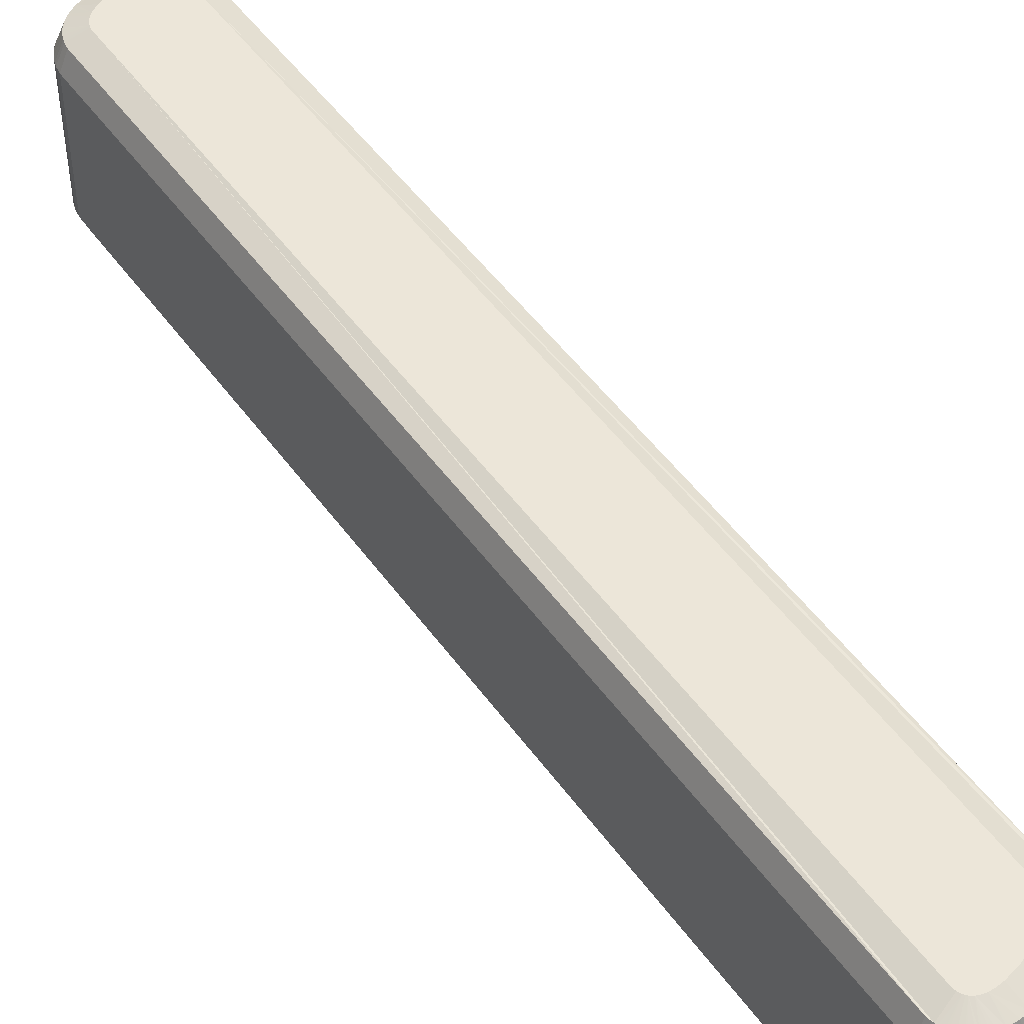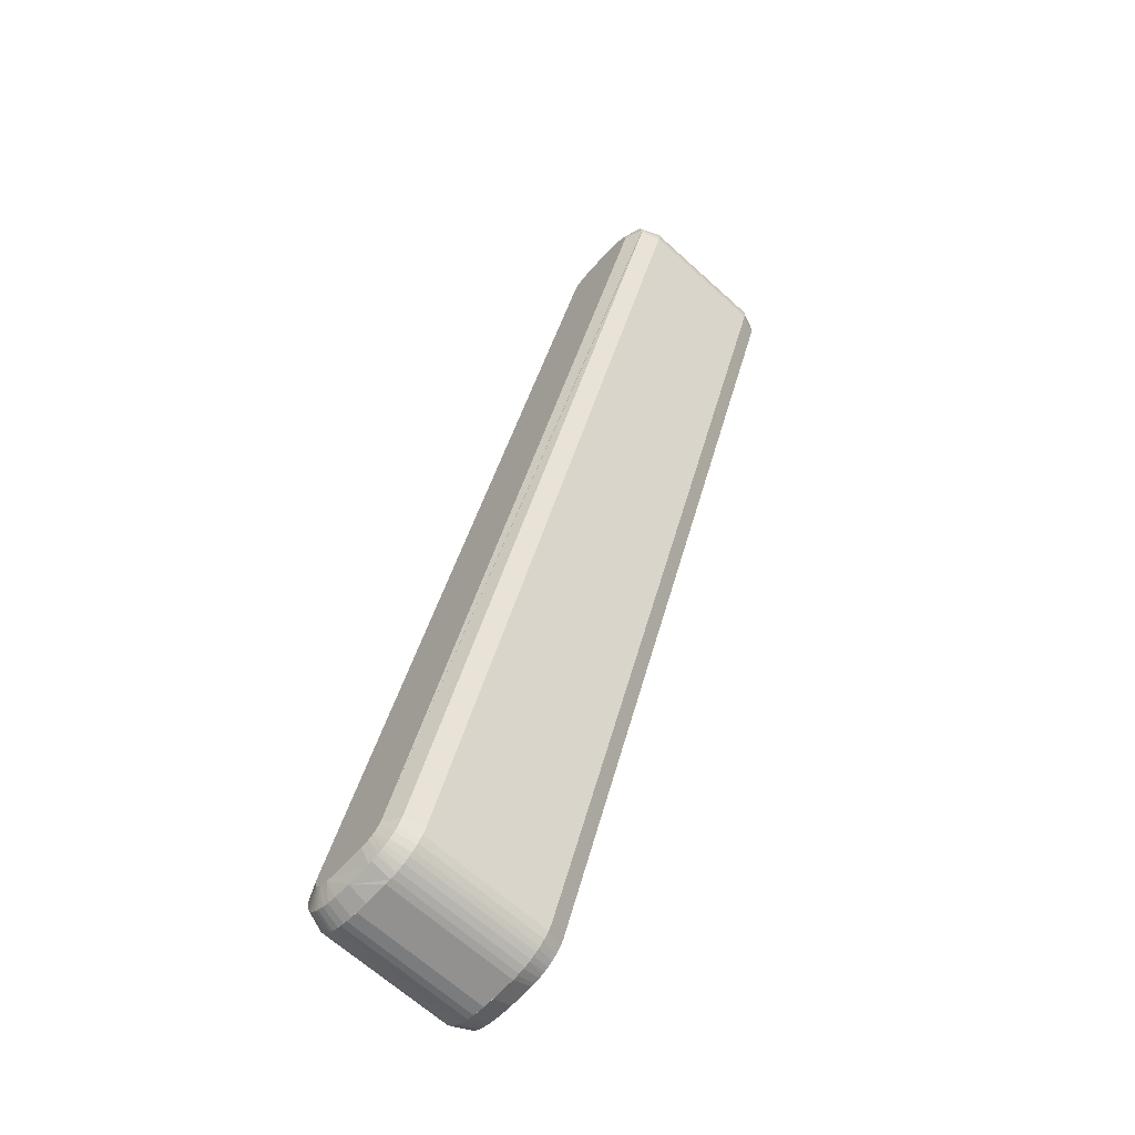
<metadata>
{"format":"obj","ext":"obj","renderer":"f3d","projection":"perspective","resolution":1024,"background":"white","views":[{"elev":48.8,"azim":-54.0,"up":"+Y"},{"elev":-65.6,"azim":-132.4,"up":"+Z"}]}
</metadata>
<code>
o A_Text.052
v 0.1235 0.07 -0.3363
v 0.107 0.07 -0.3359
v 0.1325 0.07 -0.3354
v 0.1023 0.07 -0.3354
v 0.09906 0.07 -0.3347
v 0.09627 0.07 -0.3337
v 0.1393 0.07 -0.3337
v 0.09447 0.07 -0.3329
v 0.1424 0.07 -0.3324
v 0.09281 0.07 -0.3318
v 0.1437 0.07 -0.3317
v 0.1448 0.07 -0.331
v 0.09083 0.07 -0.3302
v 0.1458 0.07 -0.3301
v 0.1467 0.07 -0.3292
v 0.08909 0.07 -0.3284
v 0.1474 0.07 -0.3281
v 0.1477 0.07 -0.3276
v 0.08795 0.07 -0.3267
v 0.1481 0.07 -0.3264
v 0.08725 0.07 -0.3254
v 0.1485 0.07 -0.3252
v 0.1487 0.07 -0.3239
v 0.1487 0.07 -0.3225
v 0.1486 0.07 -0.3211
v 0.1479 0.07 -0.318
v -0.1481 0.07 0.3195
v -0.1485 0.07 0.321
v -0.1487 0.07 0.3224
v -0.1487 0.07 0.3238
v -0.08655 0.07 0.3248
v -0.1485 0.07 0.325
v -0.1482 0.07 0.3262
v -0.08795 0.07 0.3273
v -0.1477 0.07 0.3273
v -0.147 0.07 0.3284
v -0.08956 0.07 0.3293
v -0.1463 0.07 0.3294
v -0.1448 0.07 0.3307
v -0.09145 0.07 0.331
v -0.1437 0.07 0.3316
v -0.09306 0.07 0.3321
v -0.1416 0.07 0.3327
v -0.09423 0.07 0.3327
v -0.09613 0.07 0.3335
v -0.1384 0.07 0.334
v -0.09975 0.07 0.3346
v -0.1334 0.07 0.3352
v -0.1089 0.07 0.336
v -0.1231 0.07 0.3363
v 0.1235 -0.07 -0.3363
v 0.107 -0.07 -0.3359
v 0.1325 -0.07 -0.3354
v 0.1023 -0.07 -0.3354
v 0.09906 -0.07 -0.3347
v 0.09627 -0.07 -0.3337
v 0.1393 -0.07 -0.3337
v 0.09447 -0.07 -0.3329
v 0.1424 -0.07 -0.3324
v 0.09281 -0.07 -0.3318
v 0.1437 -0.07 -0.3317
v 0.1448 -0.07 -0.331
v 0.09083 -0.07 -0.3302
v 0.1458 -0.07 -0.3301
v 0.1467 -0.07 -0.3292
v 0.08909 -0.07 -0.3284
v 0.1474 -0.07 -0.3281
v 0.1477 -0.07 -0.3276
v 0.08795 -0.07 -0.3267
v 0.1481 -0.07 -0.3264
v 0.08725 -0.07 -0.3254
v 0.1485 -0.07 -0.3252
v 0.1487 -0.07 -0.3239
v 0.1487 -0.07 -0.3225
v 0.1486 -0.07 -0.3211
v 0.1479 -0.07 -0.318
v -0.1481 -0.07 0.3195
v -0.1485 -0.07 0.321
v -0.1487 -0.07 0.3224
v -0.1487 -0.07 0.3238
v -0.08655 -0.07 0.3248
v -0.1485 -0.07 0.325
v -0.1482 -0.07 0.3262
v -0.08795 -0.07 0.3273
v -0.1477 -0.07 0.3273
v -0.147 -0.07 0.3284
v -0.08956 -0.07 0.3293
v -0.1463 -0.07 0.3294
v -0.1448 -0.07 0.3307
v -0.09145 -0.07 0.331
v -0.1437 -0.07 0.3316
v -0.09306 -0.07 0.3321
v -0.1416 -0.07 0.3327
v -0.09423 -0.07 0.3327
v -0.09613 -0.07 0.3335
v -0.1384 -0.07 0.334
v -0.09975 -0.07 0.3346
v -0.1334 -0.07 0.3352
v -0.1089 -0.07 0.336
v -0.1231 -0.07 0.3363
v -0.07375 -0.06414 0.3308
v -0.08655 -0.07 0.3248
v -0.06845 -0.05 0.3333
v -0.07615 -0.06414 0.3351
v -0.08795 -0.07 0.3273
v -0.07127 -0.05 0.3383
v -0.07763 -0.06414 0.3371
v -0.08873 -0.07 0.3284
v -0.07304 -0.05 0.3408
v -0.08102 -0.06414 0.3407
v -0.09047 -0.07 0.3302
v -0.0771 -0.05 0.3451
v -0.09145 -0.07 0.331
v -0.08489 -0.06414 0.3437
v -0.08173 -0.05 0.3486
v -0.09306 -0.07 0.3321
v -0.08912 -0.06414 0.3459
v -0.09484 -0.07 0.333
v -0.08675 -0.05 0.3513
v -0.09326 -0.06414 0.3475
v -0.0975 -0.07 0.334
v -0.0915 -0.05 0.3531
v -0.09745 -0.06414 0.3486
v -0.09616 -0.05 0.3543
v -0.1007 -0.06414 0.3492
v -0.1031 -0.07 0.3353
v -0.1065 -0.06414 0.35
v -0.106 -0.05 0.3558
v -0.1089 -0.07 0.336
v -0.122 -0.06414 0.3504
v -0.1221 -0.05 0.3563
v -0.1231 -0.07 0.3363
v -0.1316 -0.06414 0.3498
v -0.1323 -0.05 0.3556
v -0.136 -0.06414 0.3491
v -0.1334 -0.07 0.3352
v -0.1414 -0.06414 0.3478
v -0.143 -0.05 0.3535
v -0.1384 -0.07 0.334
v -0.1465 -0.06414 0.346
v -0.1488 -0.05 0.3514
v -0.1477 -0.06414 0.3455
v -0.1416 -0.07 0.3327
v -0.1514 -0.06414 0.3434
v -0.1437 -0.07 0.3316
v -0.1546 -0.05 0.3483
v -0.1537 -0.06414 0.3418
v -0.1448 -0.07 0.3307
v -0.1573 -0.05 0.3463
v -0.1558 -0.06414 0.3398
v -0.16 -0.05 0.344
v -0.1568 -0.06414 0.3388
v -0.1463 -0.07 0.3294
v -0.1578 -0.06414 0.3376
v -0.1624 -0.05 0.3412
v -0.147 -0.07 0.3284
v -0.1595 -0.06414 0.3351
v -0.1646 -0.05 0.3381
v -0.1603 -0.06414 0.3337
v -0.1477 -0.07 0.3273
v -0.1655 -0.05 0.3364
v -0.1615 -0.06414 0.3309
v -0.1482 -0.07 0.3262
v -0.167 -0.05 0.3328
v -0.1623 -0.06414 0.3279
v -0.1485 -0.07 0.325
v -0.1681 -0.05 0.3291
v -0.1626 -0.06414 0.3263
v -0.1684 -0.05 0.3271
v -0.1487 -0.07 0.3238
v -0.1628 -0.06414 0.3231
v -0.1687 -0.05 0.3231
v -0.1628 -0.06414 0.3216
v -0.1487 -0.07 0.3224
v -0.1626 -0.06414 0.32
v -0.1685 -0.05 0.3193
v -0.1485 -0.07 0.321
v -0.1621 -0.06414 0.3171
v -0.1678 -0.05 0.3158
v -0.1481 -0.07 0.3195
v 0.07412 -0.06414 -0.3308
v 0.06882 -0.05 -0.3333
v 0.08725 -0.07 -0.3254
v 0.07652 -0.06414 -0.3351
v 0.08832 -0.07 -0.3273
v 0.07164 -0.05 -0.3383
v 0.078 -0.06414 -0.3371
v 0.08909 -0.07 -0.3284
v 0.0734 -0.05 -0.3408
v 0.08037 -0.06414 -0.3398
v 0.07623 -0.05 -0.3439
v 0.09083 -0.07 -0.3302
v 0.0838 -0.06414 -0.3428
v 0.08029 -0.05 -0.3474
v 0.08472 -0.06414 -0.3434
v 0.09281 -0.07 -0.3318
v 0.0876 -0.06414 -0.3452
v 0.09447 -0.07 -0.3329
v 0.08475 -0.05 -0.3503
v 0.09072 -0.06414 -0.3467
v 0.09627 -0.07 -0.3337
v 0.08842 -0.05 -0.3521
v 0.09299 -0.06414 -0.3476
v 0.09761 -0.07 -0.3343
v 0.0953 -0.06414 -0.3483
v 0.09374 -0.05 -0.354
v 0.1006 -0.07 -0.3351
v 0.1 -0.06414 -0.3494
v 0.09905 -0.05 -0.3551
v 0.1024 -0.06414 -0.3497
v 0.1041 -0.07 -0.3357
v 0.103 -0.05 -0.3557
v 0.1206 -0.06414 -0.3505
v 0.1207 -0.05 -0.3563
v 0.1276 -0.07 -0.336
v 0.1334 -0.06414 -0.3496
v 0.1342 -0.05 -0.3554
v 0.1325 -0.07 -0.3354
v 0.1402 -0.06414 -0.3482
v 0.1366 -0.07 -0.3345
v 0.1417 -0.05 -0.3539
v 0.1451 -0.06414 -0.3466
v 0.1472 -0.05 -0.3521
v 0.1409 -0.07 -0.3331
v 0.1498 -0.06414 -0.3445
v 0.143 -0.07 -0.3321
v 0.1527 -0.05 -0.3496
v 0.1521 -0.06414 -0.3431
v 0.1442 -0.07 -0.3313
v 0.1554 -0.05 -0.348
v 0.1545 -0.06414 -0.3413
v 0.1453 -0.07 -0.3305
v 0.1583 -0.05 -0.3458
v 0.1567 -0.06414 -0.3392
v 0.1463 -0.07 -0.3296
v 0.1611 -0.05 -0.3431
v 0.1587 -0.06414 -0.3367
v 0.147 -0.07 -0.3287
v 0.1635 -0.05 -0.34
v 0.1603 -0.06414 -0.3339
v 0.1477 -0.07 -0.3276
v 0.1656 -0.05 -0.3365
v 0.1615 -0.06414 -0.331
v 0.1481 -0.07 -0.3264
v 0.1671 -0.05 -0.3329
v 0.1623 -0.06414 -0.328
v 0.1485 -0.07 -0.3252
v 0.1681 -0.05 -0.3291
v 0.1628 -0.06414 -0.325
v 0.1487 -0.07 -0.3239
v 0.1686 -0.05 -0.3255
v 0.1628 -0.06414 -0.3221
v 0.1487 -0.07 -0.3225
v 0.1687 -0.05 -0.3219
v 0.1626 -0.06414 -0.3192
v 0.1486 -0.07 -0.3211
v 0.1684 -0.05 -0.3185
v 0.1614 -0.06414 -0.3139
v 0.1479 -0.07 -0.318
v 0.167 -0.05 -0.3121
v -0.06845 0.05 0.3333
v -0.06845 -0.05 0.3333
v -0.07127 0.05 0.3383
v -0.07127 -0.05 0.3383
v -0.07304 0.05 0.3408
v -0.07304 -0.05 0.3408
v -0.07603 0.05 0.3441
v -0.07603 -0.05 0.3441
v -0.07821 0.05 0.346
v -0.07821 -0.05 0.346
v -0.08296 0.05 0.3494
v -0.08296 -0.05 0.3494
v -0.08675 0.05 0.3513
v -0.08675 -0.05 0.3513
v -0.0915 0.05 0.3531
v -0.0915 -0.05 0.3531
v -0.1009 0.05 0.3552
v -0.1009 -0.05 0.3552
v -0.1113 0.05 0.3562
v -0.1113 -0.05 0.3562
v -0.1273 0.05 0.3561
v -0.1273 -0.05 0.3561
v -0.1401 0.05 0.3542
v -0.1401 -0.05 0.3542
v -0.1459 0.05 0.3525
v -0.1459 -0.05 0.3525
v -0.1517 0.05 0.35
v -0.1517 -0.05 0.35
v -0.1546 0.05 0.3483
v -0.1546 -0.05 0.3483
v -0.1573 0.05 0.3463
v -0.1573 -0.05 0.3463
v -0.16 0.05 0.344
v -0.16 -0.05 0.344
v -0.1624 0.05 0.3412
v -0.1624 -0.05 0.3412
v -0.1646 0.05 0.3381
v -0.1646 -0.05 0.3381
v -0.1655 0.05 0.3364
v -0.1655 -0.05 0.3364
v -0.167 0.05 0.3328
v -0.167 -0.05 0.3328
v -0.1681 0.05 0.3291
v -0.1681 -0.05 0.3291
v -0.1684 0.05 0.3271
v -0.1684 -0.05 0.3271
v -0.1687 0.05 0.3231
v -0.1687 -0.05 0.3231
v -0.1685 0.05 0.3193
v -0.1685 -0.05 0.3193
v -0.1678 0.05 0.3158
v -0.1678 -0.05 0.3158
v 0.06882 0.05 -0.3333
v 0.06882 -0.05 -0.3333
v 0.07164 0.05 -0.3383
v 0.07164 -0.05 -0.3383
v 0.07529 0.05 -0.343
v 0.07529 -0.05 -0.343
v 0.07923 0.05 -0.3466
v 0.07923 -0.05 -0.3466
v 0.08248 0.05 -0.349
v 0.08248 -0.05 -0.349
v 0.08712 0.05 -0.3516
v 0.08712 -0.05 -0.3516
v 0.09241 0.05 -0.3536
v 0.09241 -0.05 -0.3536
v 0.09772 0.05 -0.3549
v 0.09772 -0.05 -0.3549
v 0.103 0.05 -0.3557
v 0.103 -0.05 -0.3557
v 0.1293 0.05 -0.3559
v 0.1293 -0.05 -0.3559
v 0.1389 0.05 -0.3545
v 0.1389 -0.05 -0.3545
v 0.1445 0.05 -0.3531
v 0.1445 -0.05 -0.3531
v 0.1499 0.05 -0.351
v 0.1499 -0.05 -0.351
v 0.1554 0.05 -0.348
v 0.1554 -0.05 -0.348
v 0.1583 0.05 -0.3458
v 0.1583 -0.05 -0.3458
v 0.1611 0.05 -0.3431
v 0.1611 -0.05 -0.3431
v 0.1635 0.05 -0.34
v 0.1635 -0.05 -0.34
v 0.1646 0.05 -0.3383
v 0.1646 -0.05 -0.3383
v 0.1664 0.05 -0.3347
v 0.1664 -0.05 -0.3347
v 0.1671 0.05 -0.3329
v 0.1671 -0.05 -0.3329
v 0.1681 0.05 -0.3291
v 0.1681 -0.05 -0.3291
v 0.1686 0.05 -0.3255
v 0.1686 -0.05 -0.3255
v 0.1687 0.05 -0.3219
v 0.1687 -0.05 -0.3219
v 0.1684 0.05 -0.3185
v 0.1684 -0.05 -0.3185
v 0.167 0.05 -0.3121
v 0.167 -0.05 -0.3121
v -0.07375 0.06414 0.3308
v -0.06845 0.05 0.3333
v -0.08655 0.07 0.3248
v -0.07615 0.06414 0.3351
v -0.07127 0.05 0.3383
v -0.08795 0.07 0.3273
v -0.07763 0.06414 0.3371
v -0.07304 0.05 0.3408
v -0.08873 0.07 0.3284
v -0.08102 0.06414 0.3407
v -0.0771 0.05 0.3451
v -0.09047 0.07 0.3302
v -0.09145 0.07 0.331
v -0.08489 0.06414 0.3437
v -0.08173 0.05 0.3486
v -0.09306 0.07 0.3321
v -0.08912 0.06414 0.3459
v -0.08675 0.05 0.3513
v -0.09484 0.07 0.333
v -0.09326 0.06414 0.3475
v -0.0915 0.05 0.3531
v -0.0975 0.07 0.334
v -0.09745 0.06414 0.3486
v -0.09616 0.05 0.3543
v -0.1007 0.06414 0.3492
v -0.1031 0.07 0.3353
v -0.1065 0.06414 0.35
v -0.106 0.05 0.3558
v -0.1089 0.07 0.336
v -0.122 0.06414 0.3504
v -0.1221 0.05 0.3563
v -0.1231 0.07 0.3363
v -0.1316 0.06414 0.3498
v -0.1323 0.05 0.3556
v -0.136 0.06414 0.3491
v -0.1334 0.07 0.3352
v -0.1414 0.06414 0.3478
v -0.143 0.05 0.3535
v -0.1384 0.07 0.334
v -0.1465 0.06414 0.346
v -0.1488 0.05 0.3514
v -0.1477 0.06414 0.3455
v -0.1416 0.07 0.3327
v -0.1514 0.06414 0.3434
v -0.1546 0.05 0.3483
v -0.1437 0.07 0.3316
v -0.1537 0.06414 0.3418
v -0.1573 0.05 0.3463
v -0.1448 0.07 0.3307
v -0.1558 0.06414 0.3398
v -0.16 0.05 0.344
v -0.1568 0.06414 0.3388
v -0.1463 0.07 0.3294
v -0.1578 0.06414 0.3376
v -0.1624 0.05 0.3412
v -0.147 0.07 0.3284
v -0.1595 0.06414 0.3351
v -0.1646 0.05 0.3381
v -0.1603 0.06414 0.3337
v -0.1655 0.05 0.3364
v -0.1477 0.07 0.3273
v -0.1615 0.06414 0.3309
v -0.167 0.05 0.3328
v -0.1482 0.07 0.3262
v -0.1623 0.06414 0.3279
v -0.1681 0.05 0.3291
v -0.1485 0.07 0.325
v -0.1626 0.06414 0.3263
v -0.1684 0.05 0.3271
v -0.1487 0.07 0.3238
v -0.1628 0.06414 0.3231
v -0.1687 0.05 0.3231
v -0.1628 0.06414 0.3216
v -0.1487 0.07 0.3224
v -0.1626 0.06414 0.32
v -0.1685 0.05 0.3193
v -0.1485 0.07 0.321
v -0.1621 0.06414 0.3171
v -0.1678 0.05 0.3158
v -0.1481 0.07 0.3195
v 0.07412 0.06414 -0.3308
v 0.06882 0.05 -0.3333
v 0.08725 0.07 -0.3254
v 0.07652 0.06414 -0.3351
v 0.07164 0.05 -0.3383
v 0.08832 0.07 -0.3273
v 0.078 0.06414 -0.3371
v 0.0734 0.05 -0.3408
v 0.08909 0.07 -0.3284
v 0.08037 0.06414 -0.3398
v 0.07623 0.05 -0.3439
v 0.09083 0.07 -0.3302
v 0.0838 0.06414 -0.3428
v 0.08029 0.05 -0.3474
v 0.08472 0.06414 -0.3434
v 0.09281 0.07 -0.3318
v 0.0876 0.06414 -0.3452
v 0.08475 0.05 -0.3503
v 0.09447 0.07 -0.3329
v 0.09072 0.06414 -0.3467
v 0.08842 0.05 -0.3521
v 0.09627 0.07 -0.3337
v 0.09299 0.06414 -0.3476
v 0.09761 0.07 -0.3343
v 0.0953 0.06414 -0.3483
v 0.09374 0.05 -0.354
v 0.1006 0.07 -0.3351
v 0.1 0.06414 -0.3494
v 0.09905 0.05 -0.3551
v 0.1024 0.06414 -0.3497
v 0.1041 0.07 -0.3357
v 0.103 0.05 -0.3557
v 0.1206 0.06414 -0.3505
v 0.1207 0.05 -0.3563
v 0.1276 0.07 -0.336
v 0.1334 0.06414 -0.3496
v 0.1342 0.05 -0.3554
v 0.1325 0.07 -0.3354
v 0.1402 0.06414 -0.3482
v 0.1417 0.05 -0.3539
v 0.1366 0.07 -0.3345
v 0.1451 0.06414 -0.3466
v 0.1472 0.05 -0.3521
v 0.1409 0.07 -0.3331
v 0.1498 0.06414 -0.3445
v 0.1527 0.05 -0.3496
v 0.143 0.07 -0.3321
v 0.1521 0.06414 -0.3431
v 0.1554 0.05 -0.348
v 0.1442 0.07 -0.3313
v 0.1545 0.06414 -0.3413
v 0.1583 0.05 -0.3458
v 0.1453 0.07 -0.3305
v 0.1567 0.06414 -0.3392
v 0.1611 0.05 -0.3431
v 0.1463 0.07 -0.3296
v 0.1587 0.06414 -0.3367
v 0.1635 0.05 -0.34
v 0.147 0.07 -0.3287
v 0.1603 0.06414 -0.3339
v 0.1656 0.05 -0.3365
v 0.1477 0.07 -0.3276
v 0.1615 0.06414 -0.331
v 0.1671 0.05 -0.3329
v 0.1481 0.07 -0.3264
v 0.1623 0.06414 -0.328
v 0.1681 0.05 -0.3291
v 0.1485 0.07 -0.3252
v 0.1628 0.06414 -0.325
v 0.1686 0.05 -0.3255
v 0.1487 0.07 -0.3239
v 0.1628 0.06414 -0.3221
v 0.1687 0.05 -0.3219
v 0.1487 0.07 -0.3225
v 0.1626 0.06414 -0.3192
v 0.1684 0.05 -0.3185
v 0.1486 0.07 -0.3211
v 0.1614 0.06414 -0.3139
v 0.167 0.05 -0.3121
v 0.1479 0.07 -0.318
f 54 52 51 53 57 59 61 62 64 65 67 68 70 72 73 74 75 76 81 84 87 90 92 94 95 97 99 100 98 96 93 91 89 88 86 85 83 82 80 79 78 77 71 69 66 63 60 58 56 55
f 49 47 45 44 42 40 37 34 31 26 25 24 23 22 20 18 17 15 14 12 11 9 7 3 1 2 4 5 6 8 10 13 16 19 21 27 28 29 30 32 33 35 36 38 39 41 43 46 48 50
f 299 301 302 300
f 430 433 434 431
f 106 104 101 103
f 446 449 450 447
f 228 231 232 229 226 225
f 216 219 220 218 215 211 210 213
f 112 110 107 109
f 313 314 312 311
f 361 362 360 359
f 375 378 381 379 376 372 374
f 260 103 101 258
f 489 487 484 481 483 486
f 237 238 235 232 231 234
f 462 463 460 459
f 372 373 370 369
f 285 287 288 286
f 392 393 390 389
f 141 140 137 138
f 134 133 130 131
f 194 199 197 195 193
f 245 248 246 243
f 141 146 144 142 140
f 255 258 101 104 107 108 105 102 259 256
f 376 379 380 377
f 222 225 226 224 220 219
f 429 432 436 435 433 430 427
f 414 416 417 413 412
f 157 159 160 156 153 152 154
f 416 419 420 417
f 158 161 159 157
f 421 424 425 422
f 435 437 438 434 433
f 424 427 428 425
f 167 169 168 165
f 496 499 500 497
f 168 171 173 174 170 166 165
f 271 273 274 272
f 437 440 441 438
f 179 182 181 178
f 372 376 377 373
f 190 193 195 196 192 188 185 184 187
f 217 216 213 214
f 315 316 314 313
f 487 490 491 488
f 217 221 219 216
f 443 446 447 444
f 236 234 231 233
f 470 471 468 467
f 366 367 364 363
f 263 264 262 261
f 202 206 205 203 200
f 388 387 385 382 379 381 384
f 184 185 183 180 177 174 173 175 178 181
f 475 478 479 476
f 203 205 208 210 211 207 204
f 382 383 380 379
f 233 231 228 230
f 221 223 222 219
f 501 504 507 505 502 499
f 243 246 249 252 255 256 253 250 247 244
f 490 493 494 491
f 293 294 292 291
f 496 497 494 493
f 457 459 460 456 455
f 499 502 503 500
f 200 203 204 201 198 196 195 197
f 265 267 268 266
f 508 509 506 505
f 209 208 205 206
f 155 154 152 150 151
f 478 481 482 479
f 511 514 515 512
f 507 510 513 516 519 517 514 511 508 505
f 514 517 518 515
f 186 184 181 182
f 327 329 330 328
f 295 297 298 296
f 267 269 270 268
f 369 370 367 366
f 388 391 394 398 397 395 392 389 387
f 466 469 473 472 470 467 465
f 374 372 369 371
f 140 142 143 139 136 135 137
f 134 138 137 135 133
f 406 409 410 407
f 522 365 368 371 369 366 363 520 517 519
f 415 414 412 409 406 404 405 408 411
f 119 122 120 117
f 355 357 358 356
f 114 117 118 116 113 111 110
f 242 240 237 239
f 297 299 300 298
f 321 323 324 322
f 452 455 456 453
f 303 305 306 304
f 448 446 443 440 437 435 436 439 442 445
f 167 165 162 164
f 240 243 244 241 238 237
f 257 255 252 254
f 385 386 383 382
f 257 260 258 255
f 159 162 165 166 163 160
f 483 481 478 475 472 473 477 480
f 451 454 458 457 455 452 449 446 448
f 271 272 270 269
f 311 312 310 309
f 150 152 153 148 145 143 142 144 147
f 194 193 190 191
f 317 318 316 315
f 517 520 521 518
f 223 227 225 222
f 389 390 386 385 387
f 325 327 328 326
f 449 452 453 450
f 110 111 108 107
f 263 265 266 264
f 158 157 154 155
f 487 488 485 484
f 349 350 348 347
f 345 347 348 346
f 443 444 441 440
f 349 351 352 350
f 301 303 304 302
f 128 127 125 123 124
f 511 512 509 508
f 291 292 290 289
f 319 320 318 317
f 275 276 274 273
f 254 252 249 251
f 109 107 104 106
f 475 476 474 471 470 472
f 119 117 114 115
f 323 325 326 324
f 289 290 288 287
f 492 495 493 490 487 489
f 321 322 320 319
f 275 277 278 276
f 339 340 338 337
f 125 127 130 133 135 136 132 129 126
f 122 124 123 120
f 115 114 110 112
f 395 396 393 392
f 341 342 340 339
f 397 399 400 396 395
f 149 147 144 146
f 149 151 150 147
f 281 282 280 279
f 261 262 362 361
f 335 337 338 336
f 419 421 422 420
f 465 467 468 463 462
f 412 413 410 409
f 427 430 431 428
f 169 172 171 168
f 176 175 173 171 172
f 277 279 280 278
f 423 421 419 416 414 415 418
f 329 331 332 330
f 281 283 284 282
f 357 359 360 358
f 520 363 364 521
f 305 307 308 306
f 402 403 400 399
f 186 189 187 184
f 189 191 190 187
f 164 162 159 161
f 333 334 332 331
f 461 464 466 465 462 459 457 458
f 505 506 503 502
f 202 200 197 199
f 307 309 310 308
f 481 484 485 482
f 179 178 175 176
f 131 130 127 128
f 123 125 126 121 118 117 120
f 405 404 402 399 397 398 401
f 353 354 352 351
f 227 230 228 225
f 212 214 213 210 208 209
f 285 286 284 283
f 355 356 354 353
f 498 501 499 496 493 495
f 236 239 237 234
f 343 344 342 341
f 242 245 243 240
f 293 295 296 294
f 248 251 249 246
f 426 429 427 424 421 423
f 333 335 336 334
f 343 345 346 344
f 406 407 403 402 404

</code>
